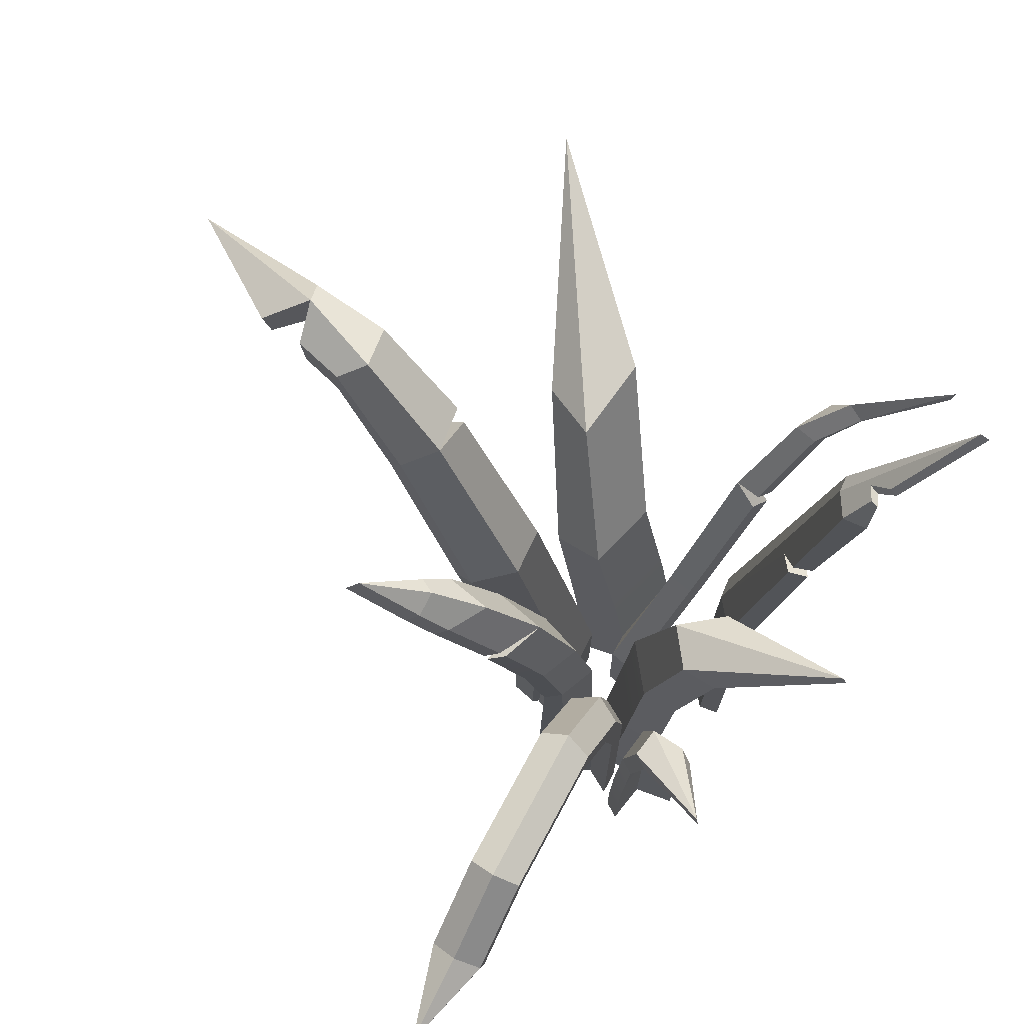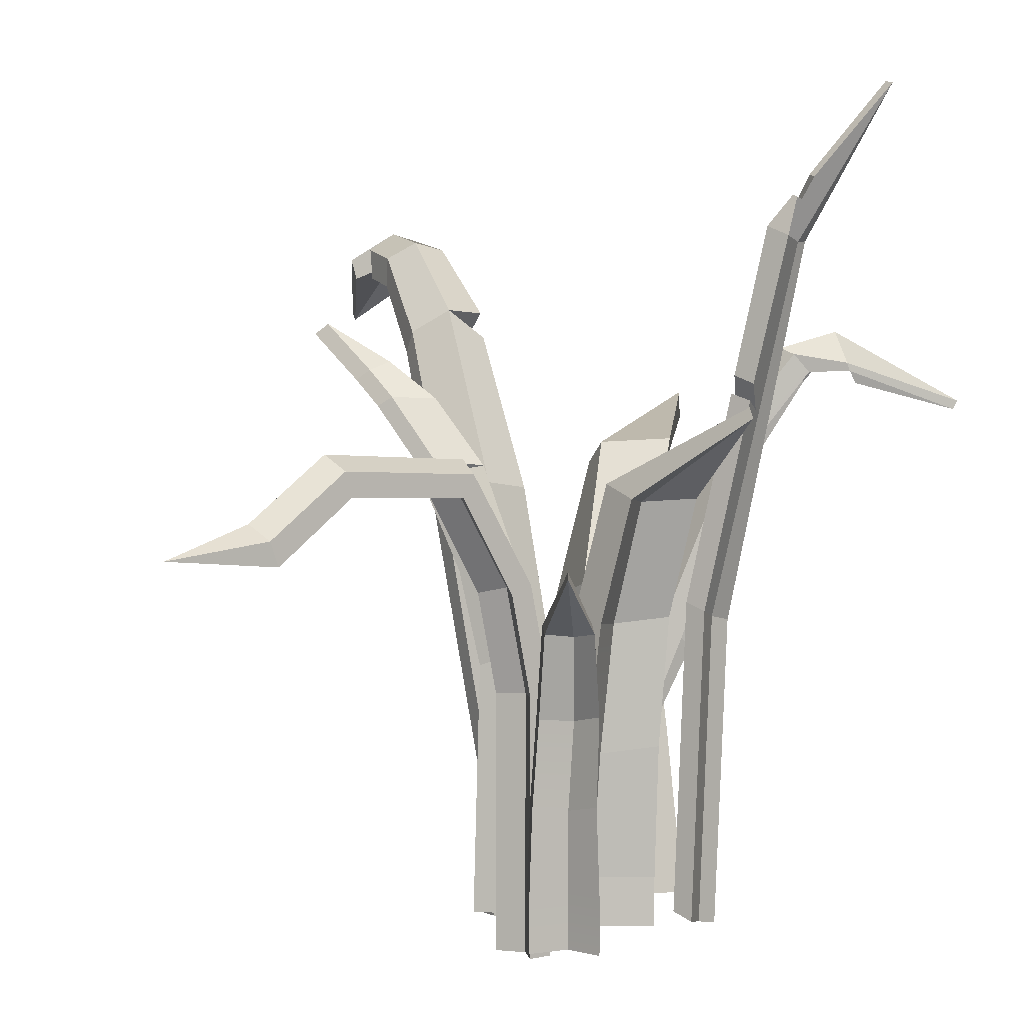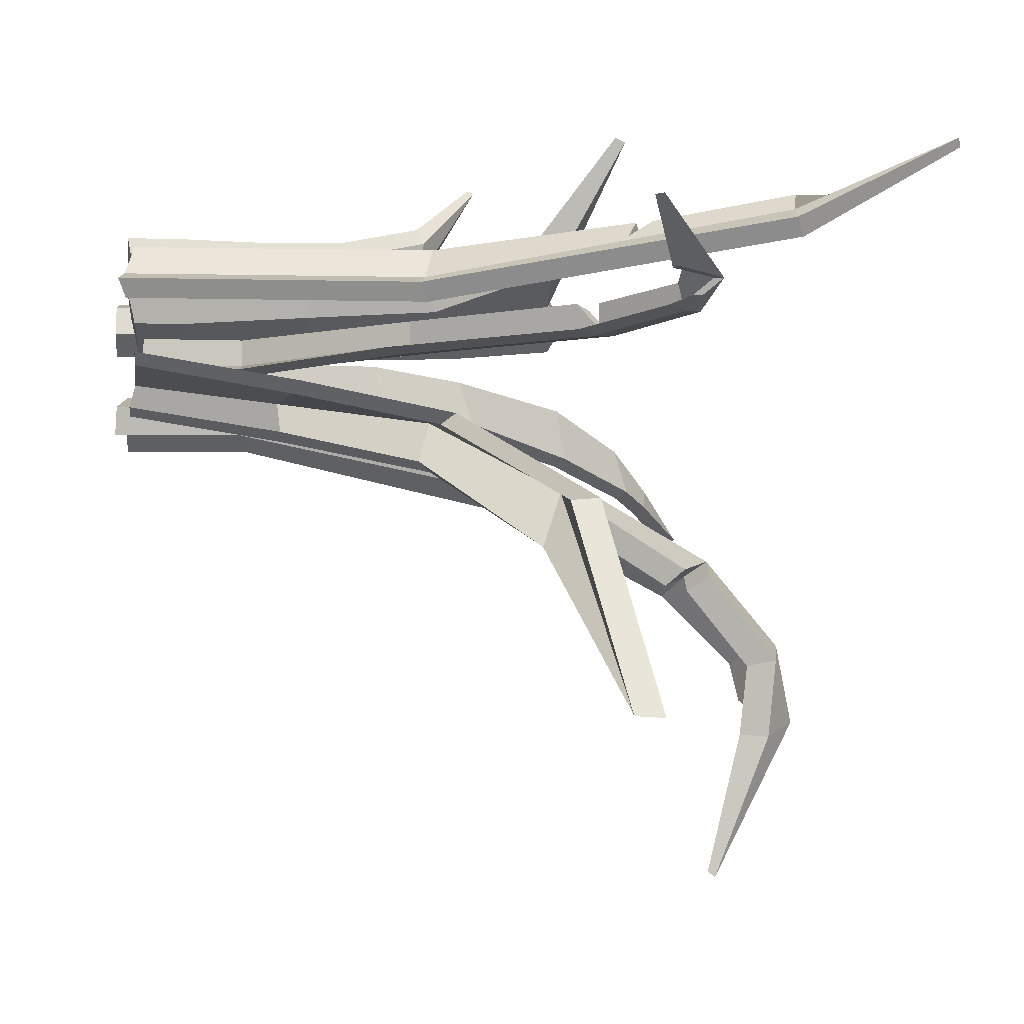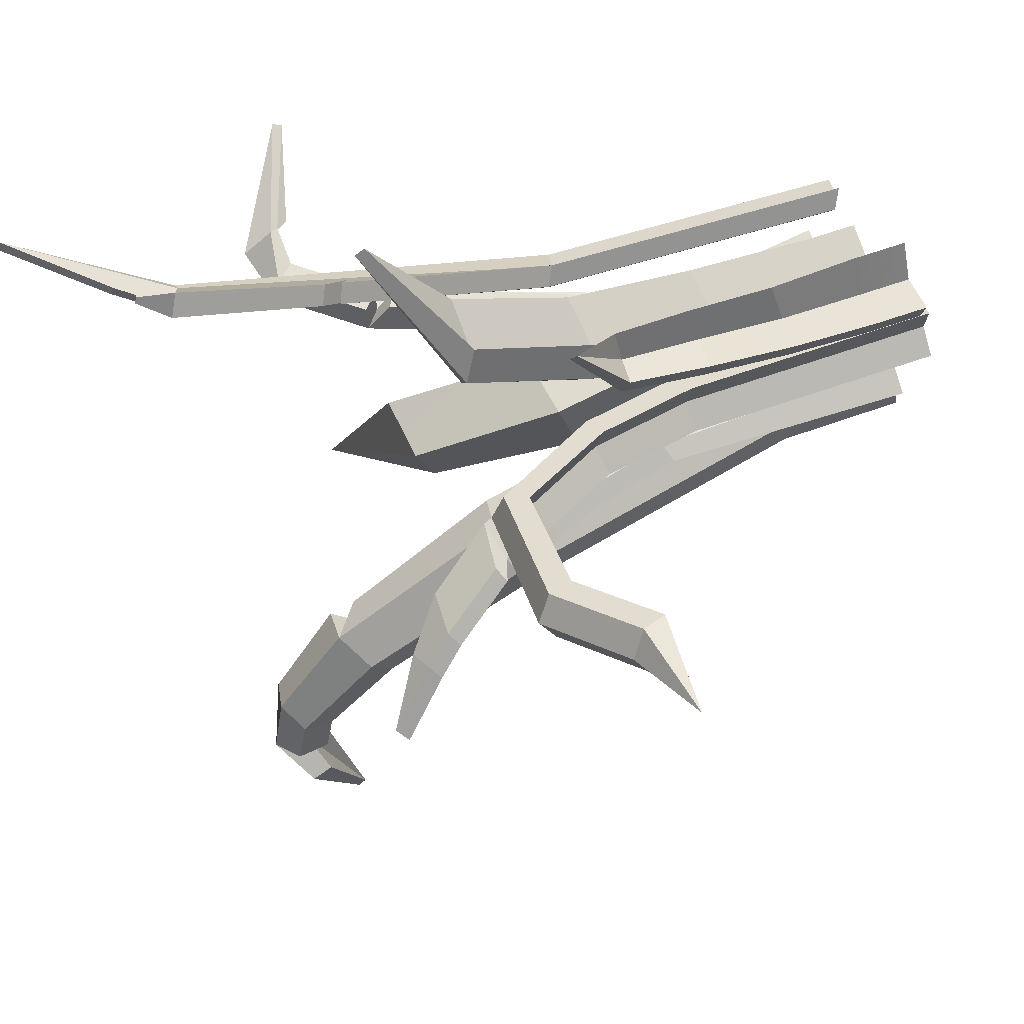
<metadata>
{"format":"obj","ext":"obj","renderer":"f3d","projection":"perspective","resolution":1024,"background":"white","views":[{"elev":72.2,"azim":-37.7,"up":"+Y"},{"elev":2.3,"azim":-14.8,"up":"+Y"},{"elev":-13.1,"azim":86.7,"up":"+Z"},{"elev":63.3,"azim":-109.8,"up":"+Z"}]}
</metadata>
<code>
o PP_Grass_15
v -0.01592 0.1423 0.05549
v -0.0106 0.1445 0.07251
v -0.03302 0.1718 0.1094
v -0.03135 0.1437 0.05977
v -0.01706 0.1383 0.06358
v -0.03354 0.1685 0.111
v -0.01185 0.1407 0.08063
v -0.03248 0.1401 0.06818
v 0.01505 0.2084 0.0292
v 0.03851 0.2099 0.04201
v 0.05443 0.2462 0.107
v 0.003075 0.2097 0.04988
v 0.02227 0.2008 0.0448
v 0.05539 0.241 0.109
v 0.04565 0.2026 0.05778
v 0.01066 0.2029 0.06586
v 0.08018 0.2297 -0.08718
v 0.03823 0.2281 -0.07493
v 0.1238 0.2553 -0.2016
v 0.07764 0.2152 -0.08788
v 0.1237 0.2403 -0.2008
v 0.03806 0.2135 -0.07483
v 0.04456 0.204 -0.1043
v 0.04123 0.2172 -0.107
v 0.1333 0.4012 0.07734
v 0.08919 0.3307 0.04697
v 0.09634 0.33 0.04313
v 0.135 0.4002 0.08161
v 0.1029 0.3264 0.05114
v 0.09702 0.3256 0.05699
v 0.1402 0.2686 0.01417
v 0.1362 0.2842 0.007748
v 0.1936 0.2495 0.02881
v 0.1511 0.2608 0.008303
v 0.1418 0.2645 0.0138
v 0.1913 0.2453 0.02879
v 0.1364 0.2794 0.007664
v 0.1472 0.2584 0.008565
v -0.0416 0.3286 -0.1861
v -0.05134 0.3422 -0.177
v -0.05815 0.3012 -0.2584
v -0.07267 0.3281 -0.1889
v -0.04415 0.3138 -0.1847
v -0.05741 0.2974 -0.2554
v -0.0526 0.3256 -0.1746
v -0.07069 0.3176 -0.1851
v -0.1782 0.1872 0.07933
v -0.2151 0.1794 0.1104
v -0.1742 0.1756 0.07752
v -0.1713 0.1828 0.09061
v -0.1633 0.1756 0.1014
v -0.1674 0.1872 0.1033
v -0.1753 0.1944 0.09249
v -0.08784 0.264 -0.04824
v -0.08691 0.263 -0.05568
v -0.1154 0.2835 -0.06878
v -0.08189 0.2692 -0.04519
v -0.1094 0.2885 -0.06554
v -0.08117 0.2685 -0.05352
v -0.09294 0.2648 -0.04065
v -0.09921 0.2601 -0.04429
v 0.03045 -0.001807 -0.0202
v 0.01987 0.06949 -0.02573
v 0.01868 0.07136 -0.0401
v 0.01932 -0.005509 -0.02846
v 0.01605 0.1565 -0.03306
v 0.008716 0.1483 -0.05786
v 0.04536 0.1525 -0.04207
v 0.05237 0.1601 -0.03795
v 0.01745 0.1475 -0.0342
v 0.01595 0.1422 -0.05399
v 0.003317 0.04962 -0.0381
v 0.00649 -0.01348 -0.03993
v 0.009986 -0.01286 -0.02572
v 0.009888 0.04224 -0.02514
v -0.05464 0.21 -0.01639
v -0.04209 0.2175 -0.01028
v -0.06414 0.2137 -0.009525
v -0.07195 0.2098 -0.01504
v 0.09712 0.3469 0.05633
v 0.09963 0.3575 0.06524
v 0.08081 0.333 0.05847
v 0.09227 0.3479 0.06259
v -0.03472 0.05831 0.0504
v -0.01282 0.0996 0.04581
v -0.03171 0.1015 0.05133
v -0.01538 0.0564 0.04505
v -0.03606 0.01727 0.05011
v -0.01573 0.01727 0.04513
v -0.01573 -0.01008 0.04513
v -0.03606 -0.01008 0.05011
v -0.006244 0.05985 0.06175
v -0.004964 0.01727 0.06246
v -0.004964 -0.01008 0.06246
v -0.004984 0.103 0.06201
v -0.03599 0.0564 0.05919
v -0.03296 0.09927 0.0601
v -0.01421 0.09739 0.05457
v -0.01676 0.05459 0.05383
v -0.03734 0.01548 0.0589
v -0.01711 0.01548 0.05392
v -0.03734 -0.01187 0.0589
v -0.01711 -0.01187 0.05392
v -0.007724 0.05818 0.07044
v -0.006433 0.01548 0.07117
v -0.006433 -0.01187 0.07117
v -0.00646 0.1008 0.07066
v -0.02008 0.02023 0.03315
v -0.003617 0.02023 0.006599
v -0.000606 0.08189 0.009939
v -0.01562 0.08384 0.03587
v 0.00565 0.146 0.0119
v -0.008713 0.148 0.03755
v 0.02606 0.02023 0.01421
v 0.02668 0.08537 0.01857
v 0.03102 0.1495 0.02135
v -0.003617 -0.003675 0.006599
v 0.02606 -0.003675 0.01421
v -0.01214 0.01634 0.04982
v 0.007225 0.07756 0.02673
v 0.004215 0.01634 0.02338
v -0.007679 0.07938 0.05253
v 0.01341 0.1411 0.02862
v -0.000801 0.143 0.05414
v 0.03431 0.08127 0.03537
v 0.03371 0.01634 0.031
v 0.03858 0.1446 0.03804
v 0.03371 -0.007563 0.031
v -0.02008 -0.003675 0.03315
v -0.01214 -0.007563 0.04982
v 0.004215 -0.007563 0.02338
v 0.06281 0.000181 -0.01182
v 0.05526 0.000181 -0.01661
v 0.02502 0.000185 -0.007702
v 0.0216 0.07933 -0.01974
v 0.05785 0.08306 -0.0239
v 0.05033 0.07866 -0.02863
v 0.01167 -0.005509 -0.03131
v 0.0108 0.07095 -0.04326
v 0.1004 0.3559 0.0691
v 0.09731 0.3459 0.06137
v 0.09284 0.3462 0.06638
v 0.08787 0.328 0.06816
v 0.07447 0.2576 0.05743
v 0.07921 0.2449 0.04767
v 0.06351 0.1438 0.0294
v 0.05353 0.1476 0.04697
v 0.07292 0.2494 0.05702
v 0.06708 0.2615 0.05089
v 0.07376 0.1415 0.02353
v 0.06742 0.1453 0.01526
v 0.06673 -0.008716 0.02513
v 0.0567 -0.006574 0.03077
v 0.06039 -0.005238 0.01683
v 0.05714 0.1477 0.02115
v 0.05034 -0.002904 0.02249
v 0.04714 0.1516 0.03875
v 0.04058 0.000889 0.03978
v 0.07156 0.2484 0.0405
v 0.06594 0.2528 0.04976
v 0.04696 -0.002959 0.04802
v 0.01175 0.05607 0.006929
v 0.01175 0.005728 0.006929
v 0.009327 0.005728 -0.006271
v 0.009327 0.05607 -0.006271
v 0.04394 0.1434 -0.004954
v 0.04708 0.1429 0.007672
v 0.02167 0.05106 0.007309
v 0.02167 0.00072 0.007309
v 0.05696 0.1362 0.008037
v 0.08138 0.2245 0.007493
v 0.09124 0.2177 0.007845
v 0.01895 0.00072 -0.005552
v 0.01895 0.05106 -0.005552
v 0.0293 0.05106 -0.01012
v 0.0293 0.00072 -0.01012
v 0.02028 0.005728 -0.01107
v 0.02028 0.05607 -0.01107
v 0.06478 0.1252 -0.007832
v 0.0558 0.1317 -0.008804
v 0.09739 0.2179 -0.006972
v 0.08901 0.2249 -0.008014
v 0.05364 0.1367 -0.004272
v 0.08013 0.2368 -0.00492
v 0.08359 0.2362 0.007448
v 0.1104 0.2761 -0.001126
v 0.1136 0.2729 0.009262
v 0.117 0.2681 -0.002885
v 0.08908 0.2291 -0.00414
v 0.09281 0.2283 0.007808
v 0.1216 0.264 0.00952
v 0.1175 0.2668 -0.00046
v 0.1231 0.2593 -0.001906
v 0.1322 0.274 -1e-06
v 0.1314 0.2696 0.000313
v -0.01459 -0.009854 -0.01425
v -0.01319 0.0451 -0.01406
v -0.03132 0.2083 -0.04214
v -0.009516 0.2052 -0.05381
v -0.01506 0.2005 -0.06484
v -0.01751 -0.01057 -0.0283
v -0.01815 0.05219 -0.02761
v -0.03599 0.05215 -0.03715
v -0.03535 -0.01061 -0.03783
v -0.03309 -0.009804 -0.02441
v -0.03257 0.04527 -0.02496
v -0.05411 0.1932 -0.06481
v -0.05176 0.1975 -0.05464
v -0.03543 0.2033 -0.05389
v -0.05917 0.2753 -0.1081
v -0.05758 0.2859 -0.1016
v -0.03999 0.2972 -0.09269
v -0.01907 0.2831 -0.1014
v -0.01974 0.2961 -0.1052
v -0.04808 0.3348 -0.1365
v -0.03068 0.3318 -0.1473
v -0.06191 0.3266 -0.1434
v -0.04309 0.2855 -0.1003
v -0.024 0.2733 -0.1093
v -0.0245 0.2846 -0.112
v -0.03428 0.317 -0.1499
v -0.04998 0.3193 -0.1389
v -0.06223 0.3117 -0.1442
v -0.06676 0.3325 -0.1658
v -0.06626 0.3167 -0.163
v -0.02109 -0.01789 0.03737
v -0.03242 -0.01789 0.04247
v -0.03231 0.1075 0.04242
v -0.02107 0.1089 0.03736
v -0.03205 0.1617 0.04231
v -0.04249 0.1569 0.04701
v -0.06358 0.2148 0.05651
v -0.06914 0.204 0.05902
v -0.1304 0.2173 0.0866
v -0.127 0.2055 0.08508
v -0.03072 -0.01789 0.02734
v -0.04318 -0.01789 0.01856
v -0.04309 0.1075 0.01848
v -0.03066 0.1083 0.02727
v -0.03185 -0.01789 0.01346
v -0.03185 0.1089 0.01342
v -0.05329 0.1569 0.02308
v -0.04285 0.1617 0.01837
v -0.07995 0.204 0.03509
v -0.07438 0.2148 0.03258
v -0.1378 0.2055 0.06114
v -0.1412 0.2173 0.06267
v -0.0194 -0.01789 0.02224
v -0.01941 0.1097 0.02221
v -0.04137 0.1599 0.0321
v -0.06549 0.2216 0.04296
v -0.03091 0.1647 0.02739
v -0.07105 0.2108 0.04547
v -0.1345 0.2129 0.07406
v -0.1379 0.2247 0.07563
v -0.05036 -0.001966 0.002155
v -0.02887 -0.001989 0.000635
v -0.02521 0.1147 0.000587
v -0.04695 0.1197 0.001648
v -0.03183 -0.001863 -0.02057
v -0.02759 0.1203 -0.02044
v -0.01723 -0.001915 -0.01521
v -0.01406 -0.002045 0.006514
v -0.0356 -0.002025 0.008577
v -0.03917 0.1231 0.007107
v -0.01722 0.119 0.005789
v -0.01973 0.1252 -0.01592
v -0.04807 0.1696 0.001664
v -0.02563 0.1642 0.000249
v -0.05596 0.1657 -0.003651
v -0.03332 0.1594 -0.004614
v -0.06668 0.2202 -0.01139
v -0.08415 0.2514 -0.02928
v -0.06241 0.2506 -0.02717
v -0.06865 0.2579 -0.04818
v -0.04819 0.2223 -0.03512
v -0.02875 0.1719 -0.02175
v -0.07311 0.2164 -0.0157
v -0.05415 0.2173 -0.03809
v -0.07447 0.2525 -0.05056
v -0.03658 0.1663 -0.02591
v -0.06873 0.2458 -0.03067
v -0.09047 0.2469 -0.03307
f 1 3 2
f 4 3 1
f 5 7 6
f 8 5 6
f 9 11 10
f 12 11 9
f 13 15 14
f 16 13 14
f 17 19 18
f 20 22 21
f 22 23 21
f 18 19 24
f 25 27 26
f 28 30 29
f 31 33 32
f 32 33 34
f 35 37 36
f 37 38 36
f 39 41 40
f 40 41 42
f 43 45 44
f 45 46 44
f 47 49 48
f 50 51 48
f 51 52 48
f 53 47 48
f 52 53 48
f 49 50 48
f 54 56 55
f 57 59 58
f 60 57 58
f 61 56 54
f 10 14 15
f 10 11 14
f 62 64 63
f 62 65 64
f 66 24 67
f 66 18 24
f 17 68 20
f 17 69 68
f 70 23 22
f 70 71 23
f 72 74 73
f 72 75 74
f 41 43 44
f 41 39 43
f 76 78 77
f 76 79 78
f 80 81 25
f 26 80 25
f 82 80 26
f 80 82 83
f 84 86 85
f 84 85 87
f 88 84 87
f 88 87 89
f 88 89 90
f 88 90 91
f 86 1 85
f 86 4 1
f 89 87 92
f 89 92 93
f 89 93 94
f 89 94 90
f 87 95 92
f 87 85 95
f 85 2 95
f 85 1 2
f 96 98 97
f 96 99 98
f 100 99 96
f 100 101 99
f 101 100 102
f 101 102 103
f 97 5 8
f 97 98 5
f 101 104 99
f 101 105 104
f 105 101 103
f 105 103 106
f 99 107 98
f 99 104 107
f 98 7 5
f 98 107 7
f 100 91 102
f 100 88 91
f 84 88 100
f 84 100 96
f 86 84 96
f 86 96 97
f 93 92 104
f 93 104 105
f 93 105 106
f 93 106 94
f 4 97 8
f 4 86 97
f 3 8 6
f 3 4 8
f 95 7 107
f 95 2 7
f 92 107 104
f 92 95 107
f 2 6 7
f 2 3 6
f 91 103 102
f 91 90 103
f 90 106 103
f 90 94 106
f 108 110 109
f 108 111 110
f 111 112 110
f 111 113 112
f 113 9 112
f 113 12 9
f 109 115 114
f 109 110 115
f 110 116 115
f 110 112 116
f 112 10 116
f 112 9 10
f 109 118 117
f 109 114 118
f 119 121 120
f 119 120 122
f 122 120 123
f 122 123 124
f 124 13 16
f 124 123 13
f 121 125 120
f 121 126 125
f 120 127 123
f 120 125 127
f 123 15 13
f 123 127 15
f 114 128 118
f 114 126 128
f 114 125 126
f 114 115 125
f 108 117 129
f 108 109 117
f 119 129 130
f 119 108 129
f 111 119 122
f 111 108 119
f 113 111 122
f 113 122 124
f 12 113 124
f 12 124 16
f 11 16 14
f 11 12 16
f 116 15 127
f 116 10 15
f 115 127 125
f 115 116 127
f 117 128 131
f 117 118 128
f 129 131 130
f 129 117 131
f 126 131 128
f 126 121 131
f 121 130 131
f 121 119 130
f 132 62 133
f 132 134 62
f 132 135 134
f 132 136 135
f 136 66 135
f 136 69 66
f 136 132 133
f 136 133 137
f 69 136 137
f 69 137 68
f 133 63 137
f 133 62 63
f 137 70 68
f 137 63 70
f 63 71 70
f 63 64 71
f 138 64 65
f 138 139 64
f 139 71 64
f 139 67 71
f 134 139 138
f 134 135 139
f 135 67 139
f 135 66 67
f 69 18 66
f 69 17 18
f 19 20 21
f 19 17 20
f 68 22 20
f 68 70 22
f 67 23 71
f 67 24 23
f 24 21 23
f 24 19 21
f 134 65 62
f 134 138 65
f 27 28 29
f 27 25 28
f 25 140 28
f 25 81 140
f 141 83 142
f 141 80 83
f 141 81 80
f 141 140 81
f 142 82 143
f 142 83 82
f 30 142 143
f 142 30 141
f 141 30 28
f 141 28 140
f 144 30 143
f 145 30 144
f 145 146 30
f 146 145 147
f 148 147 145
f 82 144 143
f 82 149 144
f 29 146 150
f 29 30 146
f 151 29 150
f 151 27 29
f 150 153 152
f 150 146 153
f 154 150 152
f 154 151 150
f 27 155 26
f 27 151 155
f 151 156 155
f 151 154 156
f 155 158 157
f 155 156 158
f 159 26 155
f 26 159 149
f 26 149 82
f 160 155 157
f 160 159 155
f 145 149 159
f 145 144 149
f 145 160 148
f 145 159 160
f 148 157 147
f 148 160 157
f 146 161 153
f 146 147 161
f 157 161 147
f 157 158 161
f 158 153 161
f 153 158 156
f 153 156 152
f 152 156 154
f 162 164 163
f 162 165 164
f 162 166 165
f 162 167 166
f 168 163 169
f 168 162 163
f 167 162 168
f 167 168 170
f 171 167 170
f 171 170 172
f 163 173 169
f 163 164 173
f 174 169 173
f 174 168 169
f 175 173 176
f 175 174 173
f 164 176 173
f 164 177 176
f 178 176 177
f 178 175 176
f 178 179 175
f 178 180 179
f 180 181 179
f 180 182 181
f 174 179 183
f 174 175 179
f 165 180 178
f 165 166 180
f 165 177 164
f 165 178 177
f 166 182 180
f 166 184 182
f 167 184 166
f 167 171 184
f 185 186 184
f 185 187 186
f 184 188 182
f 184 186 188
f 184 172 189
f 184 171 172
f 185 189 190
f 185 184 189
f 190 192 191
f 190 189 192
f 189 193 192
f 189 181 193
f 183 181 189
f 183 179 181
f 170 189 172
f 170 183 189
f 187 190 191
f 187 185 190
f 31 191 35
f 31 187 191
f 191 37 35
f 191 192 37
f 187 32 186
f 187 31 32
f 33 35 36
f 33 31 35
f 32 38 37
f 32 34 38
f 186 194 188
f 186 32 194
f 194 37 195
f 194 32 37
f 192 195 37
f 192 193 195
f 188 195 193
f 188 194 195
f 182 193 181
f 182 188 193
f 34 36 38
f 34 33 36
f 168 183 170
f 168 174 183
f 75 196 74
f 75 197 196
f 75 198 197
f 75 199 198
f 199 72 200
f 199 75 72
f 74 201 73
f 74 196 201
f 202 73 201
f 202 72 73
f 203 201 204
f 203 202 201
f 196 204 201
f 196 205 204
f 206 204 205
f 206 203 204
f 206 207 203
f 206 208 207
f 202 207 209
f 202 203 207
f 197 208 206
f 197 198 208
f 197 205 196
f 197 206 205
f 208 210 207
f 208 211 210
f 198 211 208
f 198 212 211
f 199 212 198
f 199 213 212
f 214 215 212
f 214 216 215
f 212 217 211
f 212 215 217
f 212 219 218
f 212 213 219
f 214 218 220
f 214 212 218
f 220 222 221
f 220 218 222
f 218 223 222
f 218 210 223
f 209 210 218
f 209 207 210
f 200 218 219
f 200 209 218
f 216 220 221
f 216 214 220
f 39 221 43
f 39 216 221
f 221 45 43
f 221 222 45
f 216 40 215
f 216 39 40
f 40 46 45
f 40 42 46
f 215 224 217
f 215 40 224
f 224 45 225
f 224 40 45
f 222 225 45
f 222 223 225
f 217 225 223
f 217 224 225
f 211 223 210
f 211 217 223
f 42 44 46
f 42 41 44
f 213 200 219
f 213 199 200
f 72 209 200
f 72 202 209
f 226 228 227
f 226 229 228
f 228 229 230
f 228 230 231
f 231 230 232
f 231 232 233
f 233 232 234
f 233 234 235
f 235 234 52
f 235 52 51
f 236 238 237
f 236 239 238
f 237 241 240
f 237 238 241
f 241 238 242
f 241 242 243
f 243 242 244
f 243 244 245
f 245 244 246
f 245 246 247
f 247 246 49
f 247 49 47
f 248 229 226
f 248 249 229
f 236 237 240
f 236 240 248
f 227 236 248
f 227 248 226
f 238 250 242
f 238 239 250
f 240 249 248
f 240 241 249
f 227 239 236
f 227 228 239
f 230 251 232
f 230 252 251
f 252 245 251
f 252 243 245
f 249 243 252
f 249 241 243
f 239 231 250
f 239 228 231
f 229 252 230
f 229 249 252
f 253 235 254
f 253 233 235
f 242 253 244
f 242 250 253
f 250 233 253
f 250 231 233
f 234 53 52
f 234 255 53
f 255 47 53
f 255 247 47
f 251 247 255
f 251 245 247
f 232 255 234
f 232 251 255
f 244 254 246
f 244 253 254
f 246 50 49
f 246 254 50
f 254 51 50
f 254 235 51
f 256 258 257
f 256 259 258
f 257 261 260
f 257 258 261
f 257 260 262
f 257 262 263
f 256 257 263
f 256 263 264
f 264 266 265
f 264 263 266
f 263 267 266
f 263 262 267
f 259 264 265
f 259 256 264
f 265 269 268
f 265 266 269
f 270 259 265
f 270 265 268
f 79 270 268
f 79 268 78
f 259 271 258
f 259 270 271
f 270 76 271
f 270 79 76
f 268 77 78
f 268 269 77
f 272 274 273
f 272 77 274
f 77 275 274
f 77 276 275
f 269 276 77
f 269 277 276
f 278 77 272
f 278 76 77
f 279 280 275
f 279 275 276
f 281 279 276
f 281 276 277
f 261 281 277
f 261 277 267
f 266 277 269
f 266 267 277
f 271 279 281
f 271 76 279
f 258 281 261
f 258 271 281
f 260 267 262
f 260 261 267
f 76 280 279
f 76 282 280
f 282 55 280
f 282 54 55
f 280 59 275
f 280 55 59
f 55 58 59
f 55 56 58
f 274 59 57
f 274 275 59
f 56 60 58
f 56 61 60
f 273 57 60
f 273 274 57
f 61 273 60
f 61 283 273
f 283 54 282
f 283 61 54
f 278 282 76
f 278 283 282
f 283 272 273
f 283 278 272

</code>
